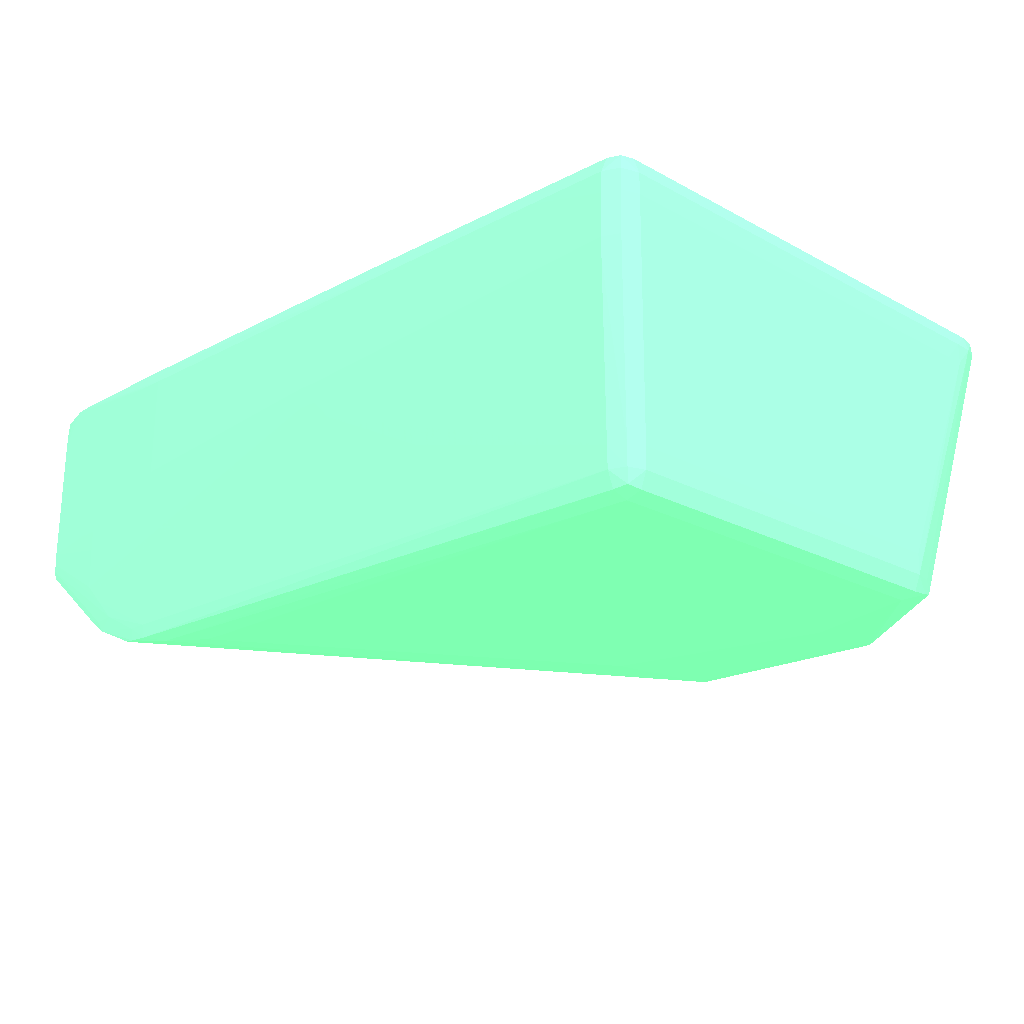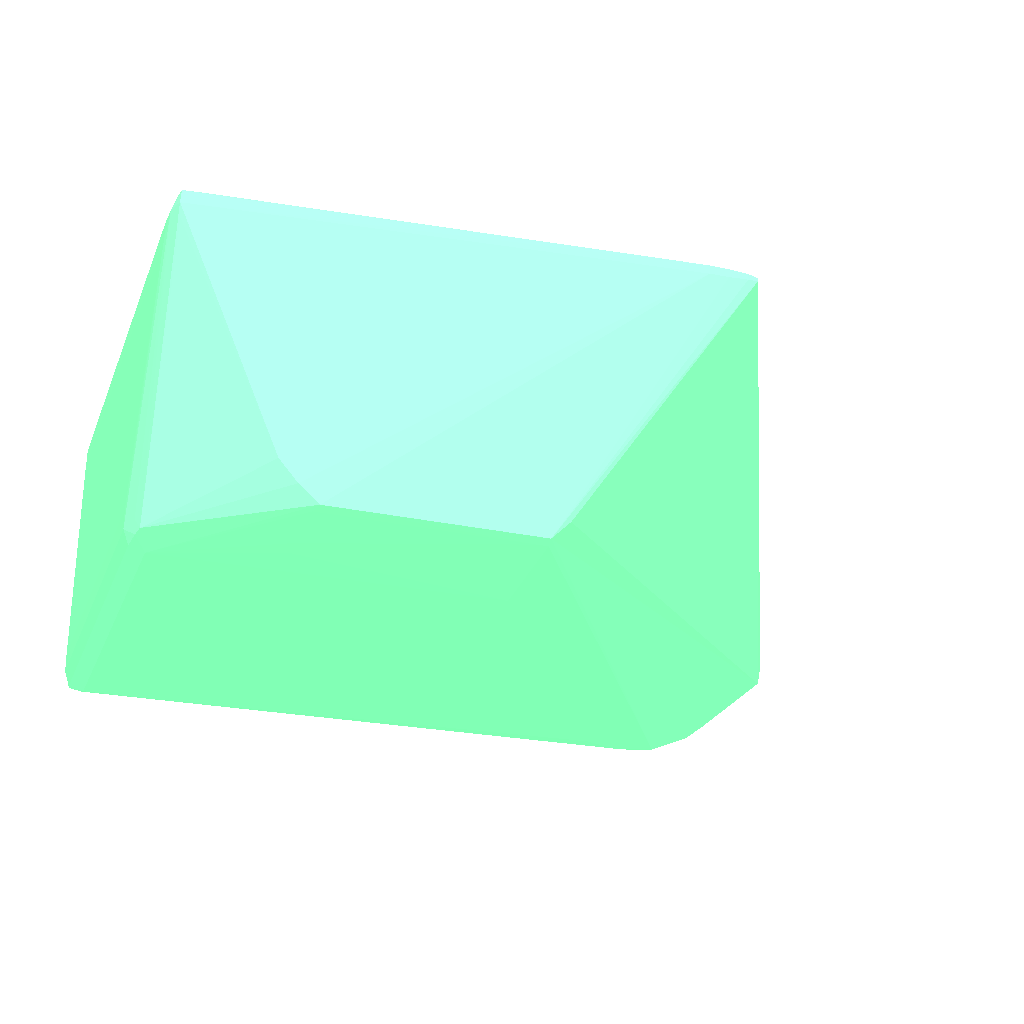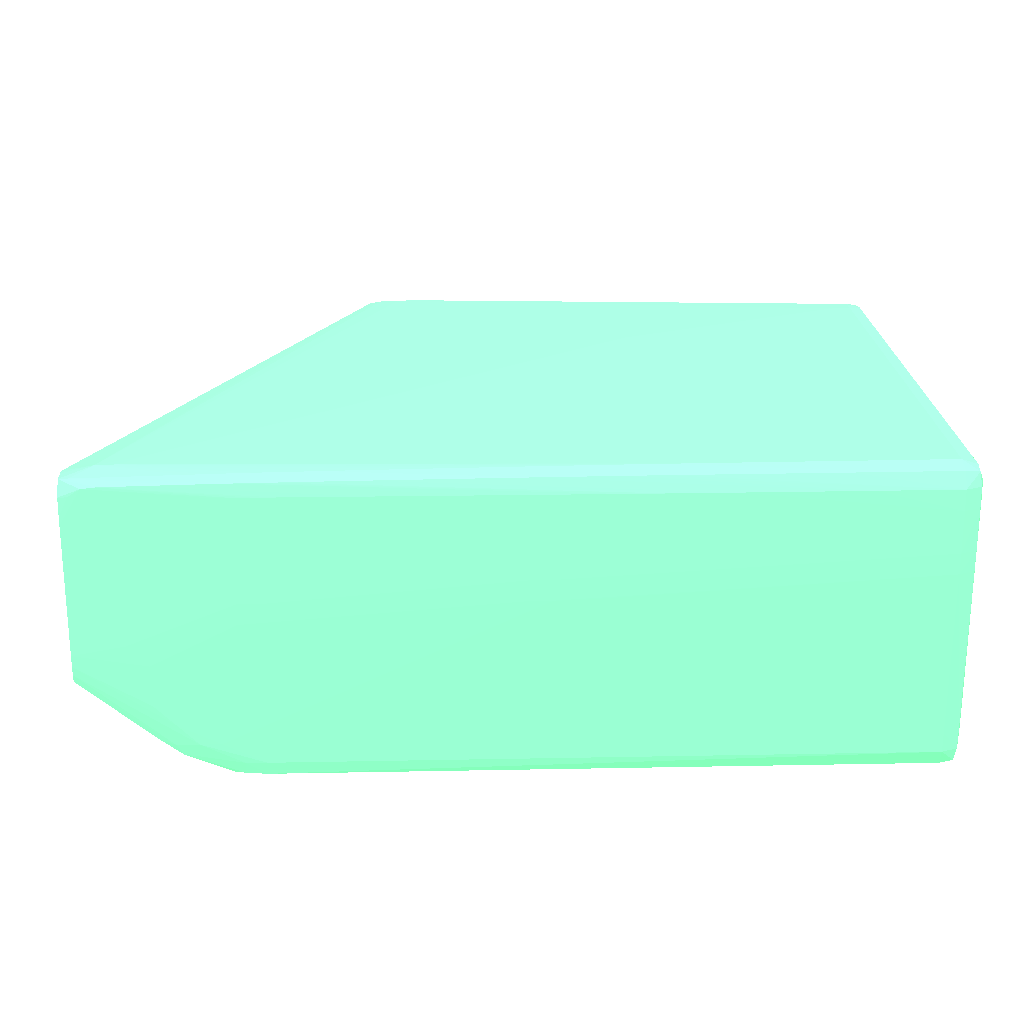
<metadata>
{"format":"obj","ext":"obj","renderer":"f3d","projection":"perspective","resolution":1024,"background":"white","views":[{"elev":-19.2,"azim":44.3,"up":"+Y"},{"elev":-25.1,"azim":160.7,"up":"+Y"},{"elev":21.9,"azim":-2.6,"up":"+Y"}]}
</metadata>
<code>
v -0.03053 0.01744 -0.0302 0.3804 0.7882 0.5255
v -0.03277 0.01761 -0.03016 0.3804 0.7882 0.5255
v -0.03053 0.0184 -0.0302 0.3804 0.7882 0.5255
v -0.02829 0.01741 -0.03019 0.3804 0.7882 0.5255
v 0.0115 -0.01363 -0.02528 0.3804 0.7882 0.5255
v -0.01113 -0.01369 -0.02534 0.3804 0.7882 0.5255
v -0.01192 -0.01369 -0.02534 0.3804 0.7882 0.5255
v -0.03405 0.01781 -0.02991 0.3804 0.7882 0.5255
v -0.03277 0.01834 -0.03016 0.3804 0.7882 0.5255
v -0.05968 0.01909 0.02988 0.3804 0.7882 0.5255
v -0.05519 0.01912 0.02763 0.3804 0.7882 0.5255
v -0.02829 0.01844 -0.03019 0.3804 0.7882 0.5255
v 0.02714 0.01689 -0.02569 0.3804 0.7882 0.5255
v 0.01604 -0.007768 -0.02539 0.3804 0.7882 0.5255
v 0.01369 -0.01174 -0.02534 0.3804 0.7882 0.5255
v 0.02668 -0.01341 -0.01386 0.3804 0.7882 0.5255
v 0.02696 -0.01368 -0.01272 0.3804 0.7882 0.5255
v 0.02552 -0.01448 -0.01048 0.3804 0.7882 0.5255
v 0.01183 -0.01378 -0.02393 0.3804 0.7882 0.5255
v -0.01092 -0.01389 -0.02393 0.3804 0.7882 0.5255
v -0.01218 -0.01389 -0.02393 0.3804 0.7882 0.5255
v -0.04748 -0.01342 0.03309 0.3804 0.7882 0.5255
v -0.05241 -0.0113 0.03278 0.3804 0.7882 0.5255
v -0.05481 -0.009482 0.03274 0.3804 0.7882 0.5255
v -0.06294 -0.002739 0.03249 0.3804 0.7882 0.5255
v -0.01408 -0.01155 -0.02532 0.3804 0.7882 0.5255
v -0.06294 -0.0009892 0.03156 0.3804 0.7882 0.5255
v -0.06294 0.001201 0.03131 0.3804 0.7882 0.5255
v -0.06294 0.01689 0.0297 0.3804 0.7882 0.5255
v -0.03405 0.01819 -0.02991 0.3804 0.7882 0.5255
v -0.06294 0.01857 0.03001 0.3804 0.7882 0.5255
v -0.06294 0.01857 0.03066 0.3804 0.7882 0.5255
v -0.06294 0.01851 0.03203 0.3804 0.7882 0.5255
v -0.06192 0.01857 0.03208 0.3804 0.7882 0.5255
v -0.05071 0.01877 0.03212 0.3804 0.7882 0.5255
v -0.04846 0.01881 0.03212 0.3804 0.7882 0.5255
v -0.04622 0.01884 0.03212 0.3804 0.7882 0.5255
v -0.04398 0.01887 0.03212 0.3804 0.7882 0.5255
v -0.05743 0.01912 0.02988 0.3804 0.7882 0.5255
v -0.003635 0.01912 -0.01048 0.3804 0.7882 0.5255
v 0.02327 0.01912 -0.02169 0.3804 0.7882 0.5255
v 0.02552 0.01904 -0.02393 0.3804 0.7882 0.5255
v 0.02552 0.01849 -0.02569 0.3804 0.7882 0.5255
v 0.02703 0.01838 -0.02565 0.3804 0.7882 0.5255
v 0.02775 0.01689 -0.02393 0.3804 0.7882 0.5255
v 0.02692 0.01539 -0.02531 0.3804 0.7882 0.5255
v 0.01574 -0.00937 -0.02532 0.3804 0.7882 0.5255
v 0.02715 -0.01216 -0.01293 0.3804 0.7882 0.5255
v 0.02784 -0.01225 -0.01048 0.3804 0.7882 0.5255
v 0.02723 -0.01393 -0.01048 0.3804 0.7882 0.5255
v 0.02552 -0.01448 0.03212 0.3804 0.7882 0.5255
v 0.01655 -0.01448 -0.01048 0.3804 0.7882 0.5255
v 0.01206 -0.01439 -0.01496 0.3804 0.7882 0.5255
v 0.01206 -0.01428 -0.0172 0.3804 0.7882 0.5255
v -0.0126 -0.01442 -0.01048 0.3804 0.7882 0.5255
v -0.03725 -0.01447 0.02988 0.3804 0.7882 0.5255
v -0.04174 -0.01422 0.03212 0.3804 0.7882 0.5255
v -0.04748 -0.01342 0.03328 0.3804 0.7882 0.5255
v -0.05241 -0.0113 0.03337 0.3804 0.7882 0.5255
v -0.05481 -0.009482 0.03339 0.3804 0.7882 0.5255
v -0.06294 -0.002739 0.03339 0.3804 0.7882 0.5255
v -0.06294 0.01753 0.0298 0.3804 0.7882 0.5255
v -0.06294 0.01697 0.03308 0.3804 0.7882 0.5255
v -0.0607 0.01788 0.03324 0.3804 0.7882 0.5255
v -0.05919 0.01804 0.03326 0.3804 0.7882 0.5255
v -0.05743 0.01808 0.03329 0.3804 0.7882 0.5255
v -0.05519 0.01813 0.03332 0.3804 0.7882 0.5255
v -0.05071 0.01821 0.03339 0.3804 0.7882 0.5255
v -0.04846 0.01825 0.03342 0.3804 0.7882 0.5255
v -0.04622 0.01829 0.03345 0.3804 0.7882 0.5255
v -0.05519 0.01868 0.03212 0.3804 0.7882 0.5255
v -0.04398 0.01832 0.03347 0.3804 0.7882 0.5255
v -0.04174 0.01834 0.0335 0.3804 0.7882 0.5255
v -0.04174 0.01889 0.03212 0.3804 0.7882 0.5255
v -0.03725 0.01838 0.03354 0.3804 0.7882 0.5255
v -0.03277 0.01841 0.03358 0.3804 0.7882 0.5255
v -0.02829 0.01845 0.03361 0.3804 0.7882 0.5255
v -0.02381 0.01848 0.03365 0.3804 0.7882 0.5255
v -0.01708 0.01852 0.03371 0.3804 0.7882 0.5255
v -0.03725 0.01893 0.03212 0.3804 0.7882 0.5255
v -0.03277 0.01897 0.03212 0.3804 0.7882 0.5255
v -0.02829 0.019 0.03212 0.3804 0.7882 0.5255
v -0.02381 0.01903 0.03212 0.3804 0.7882 0.5255
v -0.01708 0.01907 0.03212 0.3804 0.7882 0.5255
v -0.0126 0.01909 0.03212 0.3804 0.7882 0.5255
v -0.008115 0.01911 0.03212 0.3804 0.7882 0.5255
v -0.005875 0.01911 0.03212 0.3804 0.7882 0.5255
v -0.003635 0.01912 0.03212 0.3804 0.7882 0.5255
v 0.0008544 0.01912 0.03212 0.3804 0.7882 0.5255
v 0.02552 0.01912 -0.02169 0.3804 0.7882 0.5255
v 0.02723 0.01857 -0.02393 0.3804 0.7882 0.5255
v 0.02784 0.01689 -0.02169 0.3804 0.7882 0.5255
v 0.02787 0.01465 -0.02169 0.3804 0.7882 0.5255
v 0.02788 -0.01001 -0.01048 0.3804 0.7882 0.5255
v 0.02784 -0.01225 0.03212 0.3804 0.7882 0.5255
v 0.02723 -0.01393 0.03212 0.3804 0.7882 0.5255
v 0.02703 -0.01374 0.03368 0.3804 0.7882 0.5255
v 0.02552 -0.01393 0.03388 0.3804 0.7882 0.5255
v 0.02327 -0.01448 0.03212 0.3804 0.7882 0.5255
v -0.03501 -0.01448 0.02988 0.3804 0.7882 0.5255
v -0.03949 -0.01423 0.03212 0.3804 0.7882 0.5255
v -0.04398 -0.01368 0.03348 0.3804 0.7882 0.5255
v -0.04622 -0.01356 0.03339 0.3804 0.7882 0.5255
v -0.05308 -0.01014 0.03349 0.3804 0.7882 0.5255
v -0.04622 -0.01225 0.03364 0.3804 0.7882 0.5255
v -0.05071 -0.01151 0.03346 0.3804 0.7882 0.5255
v -0.05071 -0.01001 0.03369 0.3804 0.7882 0.5255
v -0.06294 -0.001956 0.03349 0.3804 0.7882 0.5255
v -0.06294 0.01495 0.03323 0.3804 0.7882 0.5255
v -0.06199 0.01704 0.03319 0.3804 0.7882 0.5255
v -0.06294 0.01411 0.03326 0.3804 0.7882 0.5255
v -0.06128 0.01638 0.03326 0.3804 0.7882 0.5255
v -0.04846 0.01689 0.03362 0.3804 0.7882 0.5255
v -0.04622 0.01689 0.03369 0.3804 0.7882 0.5255
v -0.04398 0.01689 0.03374 0.3804 0.7882 0.5255
v -0.04174 0.01689 0.03378 0.3804 0.7882 0.5255
v -0.03277 0.01689 0.03394 0.3804 0.7882 0.5255
v -0.02156 0.01689 0.03414 0.3804 0.7882 0.5255
v -0.01708 0.01689 0.03421 0.3804 0.7882 0.5255
v -0.0126 0.01689 0.03429 0.3804 0.7882 0.5255
v -0.008115 0.01689 0.03437 0.3804 0.7882 0.5255
v -0.003635 0.01689 0.03444 0.3804 0.7882 0.5255
v 0.003095 0.01689 0.03451 0.3804 0.7882 0.5255
v -0.0126 0.01854 0.03375 0.3804 0.7882 0.5255
v 0.01655 0.01689 0.03465 0.3804 0.7882 0.5255
v -0.008115 0.01856 0.03379 0.3804 0.7882 0.5255
v -0.005875 0.01856 0.0338 0.3804 0.7882 0.5255
v -0.003635 0.01857 0.03382 0.3804 0.7882 0.5255
v 0.0143 0.01857 0.03392 0.3804 0.7882 0.5255
v 0.01879 0.01857 0.03394 0.3804 0.7882 0.5255
v 0.02327 0.01857 0.03395 0.3804 0.7882 0.5255
v 0.02552 0.01857 0.03396 0.3804 0.7882 0.5255
v 0.02552 0.01912 0.03212 0.3804 0.7882 0.5255
v 0.02723 0.01857 0.03212 0.3804 0.7882 0.5255
v 0.02784 0.01689 0.03212 0.3804 0.7882 0.5255
v 0.02788 0.01465 -0.01945 0.3804 0.7882 0.5255
v 0.02788 0.01241 -0.01945 0.3804 0.7882 0.5255
v 0.02788 -0.01001 0.03212 0.3804 0.7882 0.5255
v 0.02724 -0.01225 0.03391 0.3804 0.7882 0.5255
v 0.02552 -0.01225 0.03456 0.3804 0.7882 0.5255
v 0.02103 -0.01393 0.03384 0.3804 0.7882 0.5255
v 0.01879 -0.01448 0.03212 0.3804 0.7882 0.5255
v -0.01484 -0.01435 0.03212 0.3804 0.7882 0.5255
v 0.01879 -0.01392 0.03381 0.3804 0.7882 0.5255
v -0.04398 -0.01225 0.03374 0.3804 0.7882 0.5255
v -0.05295 -0.007768 0.03369 0.3804 0.7882 0.5255
v -0.06294 -0.001042 0.03354 0.3804 0.7882 0.5255
v -0.04846 -0.01001 0.03372 0.3804 0.7882 0.5255
v -0.06294 0.001201 0.03353 0.3804 0.7882 0.5255
v -0.06192 0.003438 0.03351 0.3804 0.7882 0.5255
v -0.06192 0.01016 0.03337 0.3804 0.7882 0.5255
v -0.04846 0.01465 0.03367 0.3804 0.7882 0.5255
v -0.04622 0.01465 0.03374 0.3804 0.7882 0.5255
v -0.04398 0.01465 0.03379 0.3804 0.7882 0.5255
v -0.04174 0.01241 0.03388 0.3804 0.7882 0.5255
v -0.03949 0.01465 0.03387 0.3804 0.7882 0.5255
v -0.0126 0.01465 0.03435 0.3804 0.7882 0.5255
v -0.008115 0.01465 0.03442 0.3804 0.7882 0.5255
v -0.005875 0.01465 0.03446 0.3804 0.7882 0.5255
v 0.02552 0.01016 0.03492 0.3804 0.7882 0.5255
v 0.02552 0.01241 0.03486 0.3804 0.7882 0.5255
v 0.02552 0.01465 0.03481 0.3804 0.7882 0.5255
v 0.02103 0.01689 0.03469 0.3804 0.7882 0.5255
v 0.02552 0.01689 0.03473 0.3804 0.7882 0.5255
v 0.02703 0.01838 0.03372 0.3804 0.7882 0.5255
v 0.02724 0.01689 0.034 0.3804 0.7882 0.5255
v 0.02788 0.01465 0.03212 0.3804 0.7882 0.5255
v 0.02726 0.01016 0.03412 0.3804 0.7882 0.5255
v 0.02726 0.007925 0.03411 0.3804 0.7882 0.5255
v 0.02726 -0.01001 0.03395 0.3804 0.7882 0.5255
v 0.02552 -0.01001 0.03461 0.3804 0.7882 0.5255
v 0.0008544 -0.003285 0.03446 0.3804 0.7882 0.5255
v -0.0126 0.003438 0.03443 0.3804 0.7882 0.5255
v -0.05519 -0.005525 0.03369 0.3804 0.7882 0.5255
v -0.01708 0.005681 0.03441 0.3804 0.7882 0.5255
v -0.06294 0.0001916 0.03354 0.3804 0.7882 0.5255
v -0.05519 -0.003285 0.03372 0.3804 0.7882 0.5255
v -0.05519 -0.001042 0.03374 0.3804 0.7882 0.5255
v -0.01484 0.005681 0.03444 0.3804 0.7882 0.5255
v -0.06192 0.001201 0.03356 0.3804 0.7882 0.5255
v -0.04846 0.005681 0.03386 0.3804 0.7882 0.5255
v -0.04622 0.005681 0.03392 0.3804 0.7882 0.5255
v -0.04398 0.007925 0.03393 0.3804 0.7882 0.5255
v -0.03501 0.01016 0.03404 0.3804 0.7882 0.5255
v -0.01708 0.01016 0.03436 0.3804 0.7882 0.5255
v -0.01708 0.007925 0.03441 0.3804 0.7882 0.5255
v -0.01484 0.007925 0.03444 0.3804 0.7882 0.5255
v -0.0126 0.01016 0.03444 0.3804 0.7882 0.5255
v -0.01036 0.01016 0.03447 0.3804 0.7882 0.5255
v 0.02552 0.007925 0.03492 0.3804 0.7882 0.5255
v 0.02726 0.01241 0.03409 0.3804 0.7882 0.5255
v 0.02726 0.01465 0.03405 0.3804 0.7882 0.5255
v -0.01036 0.003438 0.03446 0.3804 0.7882 0.5255
v -0.0126 0.005681 0.03447 0.3804 0.7882 0.5255
v -0.04622 0.001201 0.03391 0.3804 0.7882 0.5255
v -0.04622 0.003438 0.03393 0.3804 0.7882 0.5255
v -0.04398 0.005681 0.03397 0.3804 0.7882 0.5255
v -0.05519 0.001201 0.03374 0.3804 0.7882 0.5255
v -0.05743 0.001201 0.03369 0.3804 0.7882 0.5255
v -0.05968 0.001201 0.03362 0.3804 0.7882 0.5255
v -0.05071 0.003438 0.03383 0.3804 0.7882 0.5255
f 1 2 9
f 1 9 3
f 1 3 12
f 1 12 4
f 1 4 5
f 1 5 6
f 1 6 7
f 1 7 2
f 2 8 30
f 2 30 9
f 2 7 8
f 3 9 10
f 3 10 11
f 3 11 12
f 4 12 13
f 4 13 14
f 4 14 15
f 4 15 5
f 5 15 16
f 5 16 17
f 5 17 18
f 5 18 19
f 5 19 20
f 5 20 6
f 6 20 21
f 6 21 7
f 7 21 22
f 7 22 23
f 7 23 24
f 7 24 25
f 7 25 26
f 7 26 8
f 8 25 27
f 8 27 28
f 8 28 29
f 8 29 30
f 8 26 25
f 9 30 10
f 10 31 32
f 10 32 33
f 10 33 34
f 10 34 35
f 10 35 36
f 10 36 37
f 10 37 38
f 10 38 39
f 10 39 11
f 10 30 31
f 11 39 89
f 11 89 133
f 11 133 90
f 11 90 41
f 11 41 40
f 11 40 12
f 12 40 41
f 12 41 42
f 12 42 43
f 12 43 44
f 12 44 13
f 13 44 45
f 13 45 16
f 13 16 46
f 13 46 47
f 13 47 14
f 14 47 15
f 15 47 16
f 16 45 48
f 16 48 49
f 16 49 17
f 16 47 46
f 17 49 50
f 17 50 18
f 18 50 96
f 18 96 51
f 18 51 99
f 18 99 100
f 18 100 52
f 18 52 53
f 18 53 54
f 18 54 19
f 19 54 20
f 20 54 21
f 21 54 53
f 21 53 55
f 21 55 56
f 21 56 57
f 21 57 22
f 22 57 58
f 22 58 59
f 22 59 23
f 23 59 60
f 23 60 24
f 24 60 61
f 24 61 25
f 25 61 108
f 25 108 147
f 25 147 176
f 25 176 149
f 25 149 111
f 25 111 109
f 25 109 63
f 25 63 33
f 25 33 32
f 25 32 31
f 25 31 62
f 25 62 29
f 25 29 28
f 25 28 27
f 29 62 30
f 30 62 31
f 33 63 64
f 33 64 65
f 33 65 34
f 34 65 66
f 34 66 67
f 34 67 68
f 34 68 69
f 34 69 70
f 34 70 71
f 34 71 35
f 35 70 72
f 35 72 36
f 35 71 70
f 36 72 37
f 37 72 73
f 37 73 38
f 38 74 39
f 38 73 75
f 38 75 76
f 38 76 77
f 38 77 78
f 38 78 79
f 38 79 74
f 39 74 80
f 39 80 81
f 39 81 82
f 39 82 83
f 39 83 84
f 39 84 85
f 39 85 86
f 39 86 87
f 39 87 88
f 39 88 89
f 41 90 42
f 42 90 91
f 42 91 44
f 42 44 43
f 44 91 45
f 45 92 93
f 45 93 49
f 45 49 48
f 45 91 92
f 49 93 94
f 49 94 138
f 49 138 95
f 49 95 96
f 49 96 50
f 51 96 97
f 51 97 98
f 51 98 99
f 52 100 55
f 52 55 53
f 55 100 56
f 56 100 57
f 57 100 101
f 57 101 102
f 57 102 103
f 57 103 58
f 58 103 59
f 59 104 60
f 59 103 105
f 59 105 106
f 59 106 107
f 59 107 104
f 60 104 61
f 61 104 108
f 63 109 110
f 63 110 64
f 64 110 109
f 64 109 111
f 64 111 112
f 64 112 113
f 64 113 114
f 64 114 65
f 65 114 115
f 65 115 116
f 65 116 66
f 66 116 67
f 67 116 117
f 67 117 68
f 68 117 118
f 68 118 69
f 69 118 70
f 70 118 119
f 70 119 120
f 70 120 121
f 70 121 122
f 70 122 72
f 72 122 73
f 73 122 75
f 74 79 80
f 75 122 123
f 75 123 76
f 76 123 77
f 77 123 78
f 78 123 79
f 79 124 81
f 79 81 80
f 79 123 125
f 79 125 124
f 81 124 126
f 81 126 82
f 82 126 83
f 83 126 84
f 84 126 127
f 84 127 85
f 85 127 86
f 86 127 128
f 86 128 87
f 87 128 129
f 87 129 88
f 88 129 130
f 88 130 131
f 88 131 132
f 88 132 89
f 89 132 133
f 90 133 134
f 90 134 91
f 91 134 135
f 91 135 92
f 92 135 167
f 92 167 136
f 92 136 93
f 93 136 137
f 93 137 94
f 94 137 136
f 94 136 167
f 94 167 138
f 95 139 97
f 95 97 96
f 95 138 139
f 97 140 98
f 97 139 140
f 98 140 102
f 98 102 141
f 98 141 142
f 98 142 99
f 99 142 100
f 100 143 101
f 100 142 143
f 101 143 141
f 101 141 144
f 101 144 102
f 102 145 105
f 102 105 103
f 102 144 141
f 102 140 145
f 104 107 108
f 105 107 106
f 105 145 107
f 107 146 147
f 107 147 108
f 107 145 148
f 107 148 146
f 111 149 150
f 111 150 151
f 111 151 112
f 112 151 152
f 112 152 113
f 113 152 153
f 113 153 114
f 114 153 154
f 114 154 115
f 115 154 116
f 116 154 155
f 116 155 156
f 116 156 157
f 116 157 117
f 117 157 118
f 118 157 119
f 119 157 120
f 120 157 158
f 120 158 121
f 121 158 122
f 122 158 159
f 122 159 160
f 122 160 123
f 123 160 161
f 123 161 162
f 123 162 125
f 124 125 126
f 125 162 163
f 125 163 126
f 126 128 127
f 126 163 164
f 126 164 128
f 128 164 129
f 129 164 130
f 130 164 131
f 131 164 132
f 132 164 165
f 132 165 133
f 133 165 134
f 134 165 135
f 135 165 166
f 135 166 167
f 138 168 169
f 138 169 170
f 138 170 139
f 138 167 168
f 139 170 171
f 139 171 140
f 140 171 172
f 140 172 145
f 141 143 142
f 145 173 148
f 145 172 173
f 146 174 147
f 146 148 175
f 146 175 174
f 147 174 177
f 147 177 178
f 147 178 176
f 148 173 179
f 148 179 175
f 149 176 180
f 149 180 150
f 150 180 181
f 150 181 152
f 150 152 151
f 152 181 182
f 152 182 153
f 153 182 183
f 153 183 154
f 154 183 155
f 155 183 184
f 155 184 185
f 155 185 157
f 155 157 156
f 157 185 186
f 157 186 187
f 157 187 188
f 157 188 158
f 158 188 159
f 159 188 187
f 159 187 189
f 159 189 160
f 160 190 168
f 160 168 191
f 160 191 192
f 160 192 161
f 160 189 187
f 160 187 179
f 160 179 190
f 161 192 162
f 162 192 166
f 162 166 164
f 162 164 163
f 164 166 165
f 166 192 167
f 167 192 191
f 167 191 168
f 168 190 169
f 169 190 170
f 170 190 171
f 171 190 193
f 171 193 173
f 171 173 172
f 173 193 194
f 173 194 179
f 174 195 196
f 174 196 177
f 174 175 195
f 175 197 196
f 175 196 195
f 175 179 187
f 175 187 197
f 176 178 198
f 176 198 199
f 176 199 200
f 176 200 180
f 177 196 178
f 178 196 198
f 179 194 190
f 180 200 182
f 180 182 181
f 182 200 199
f 182 199 201
f 182 201 197
f 182 197 183
f 183 197 186
f 183 186 185
f 183 185 184
f 186 197 187
f 190 194 193
f 196 197 201
f 196 201 198
f 198 201 199

</code>
